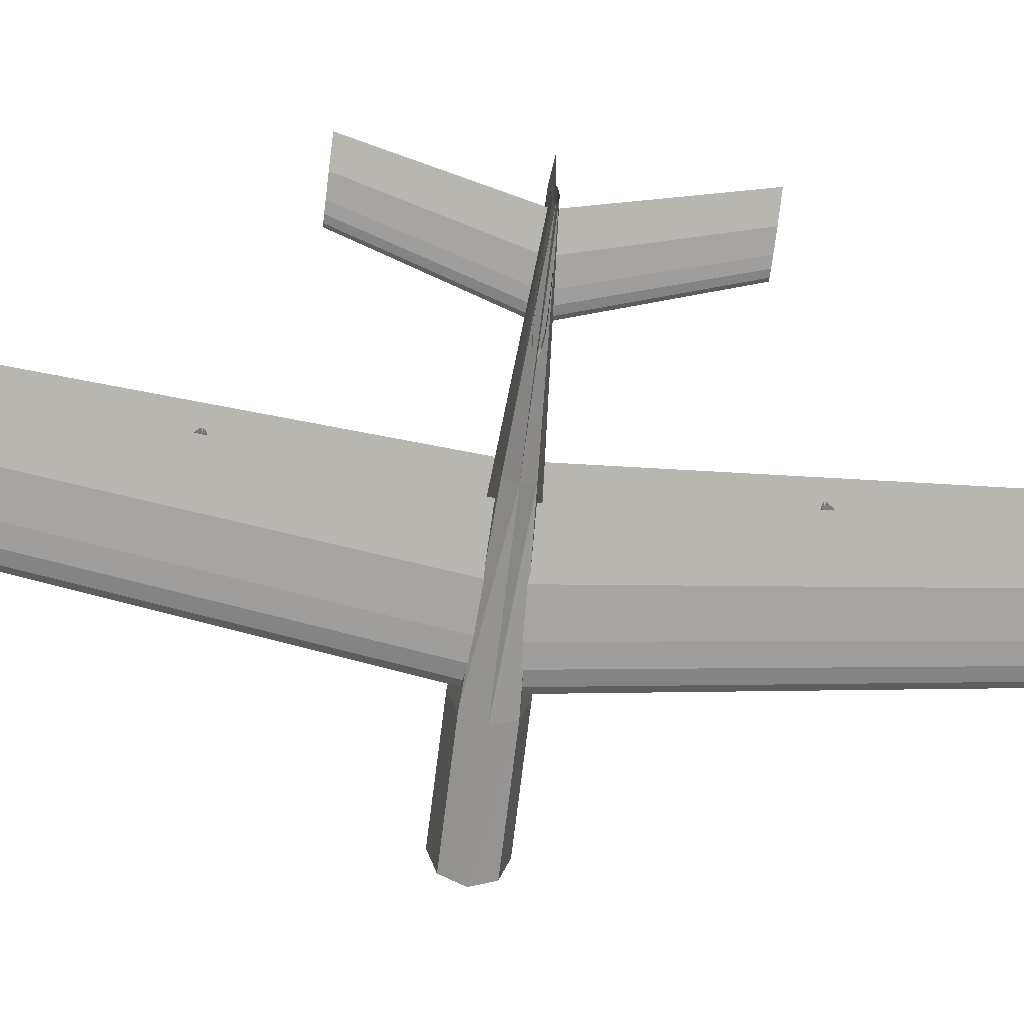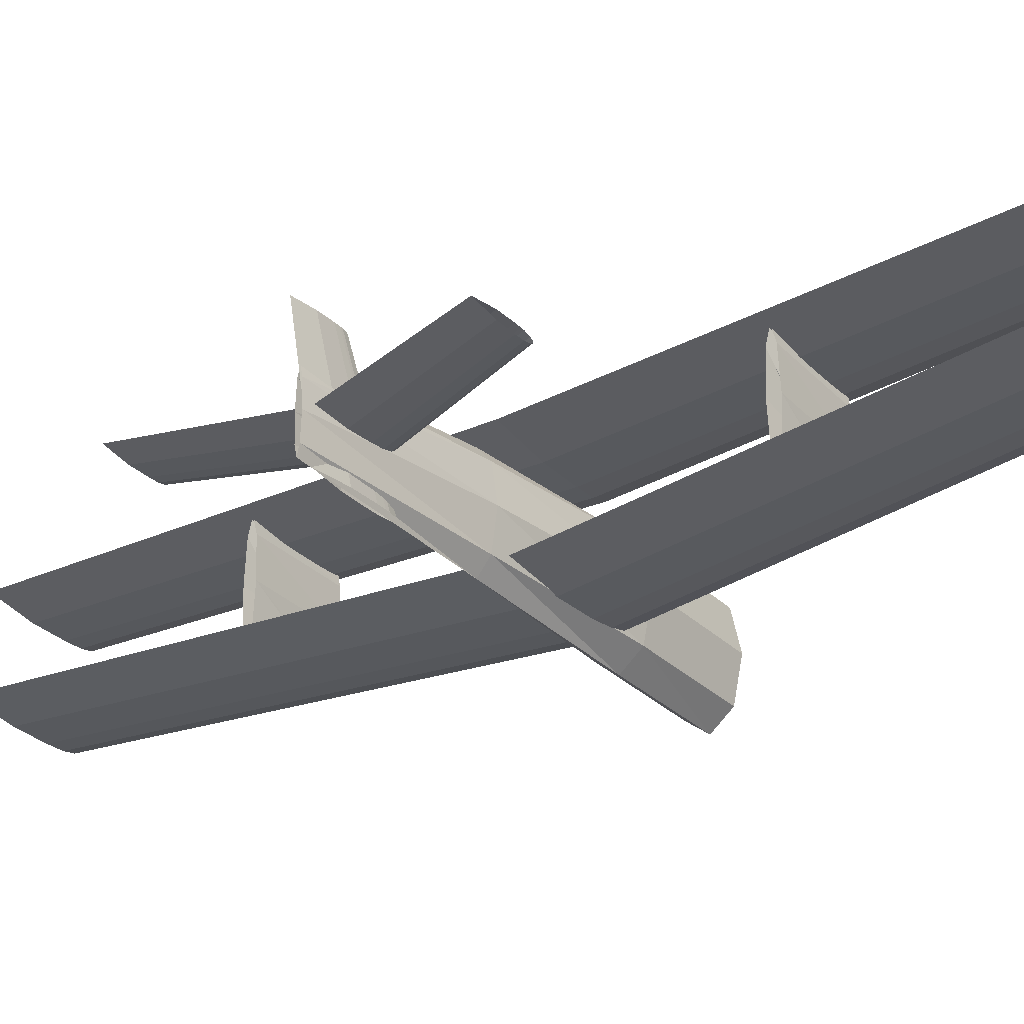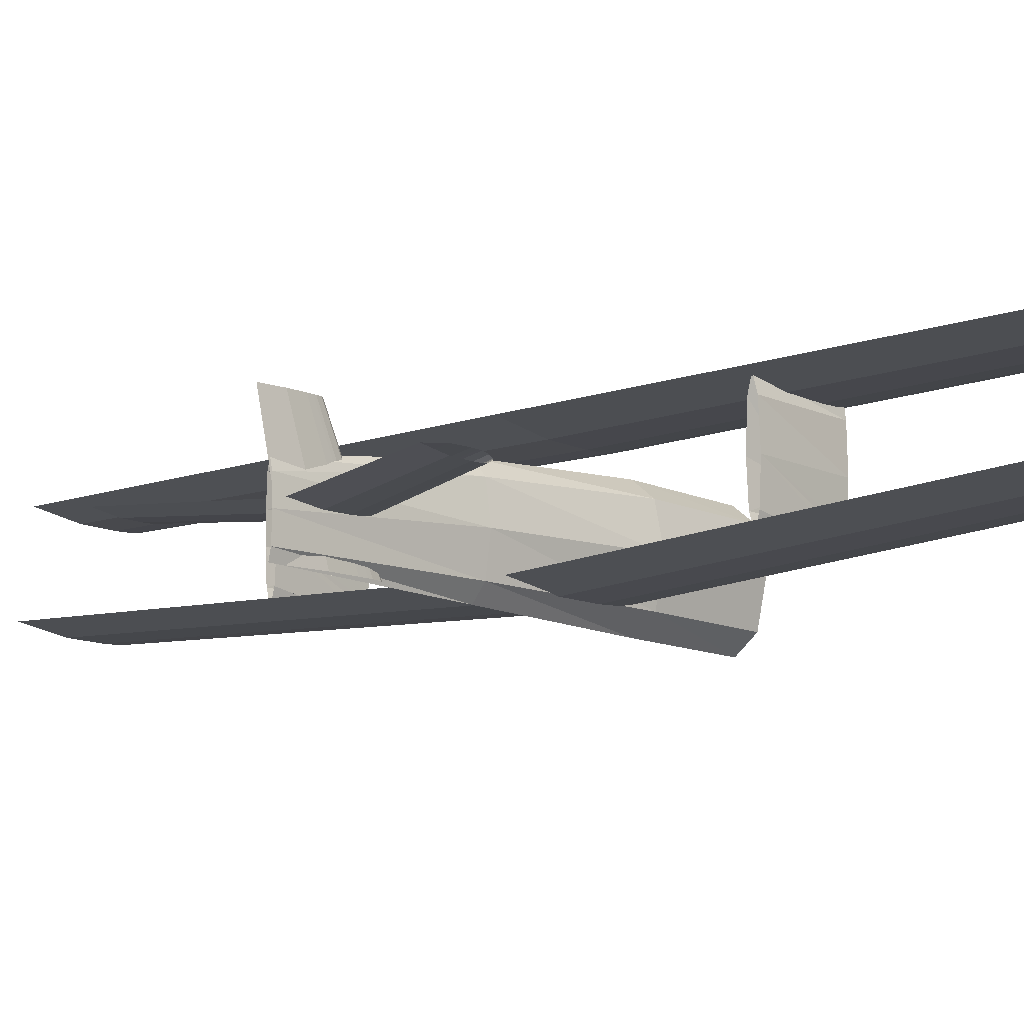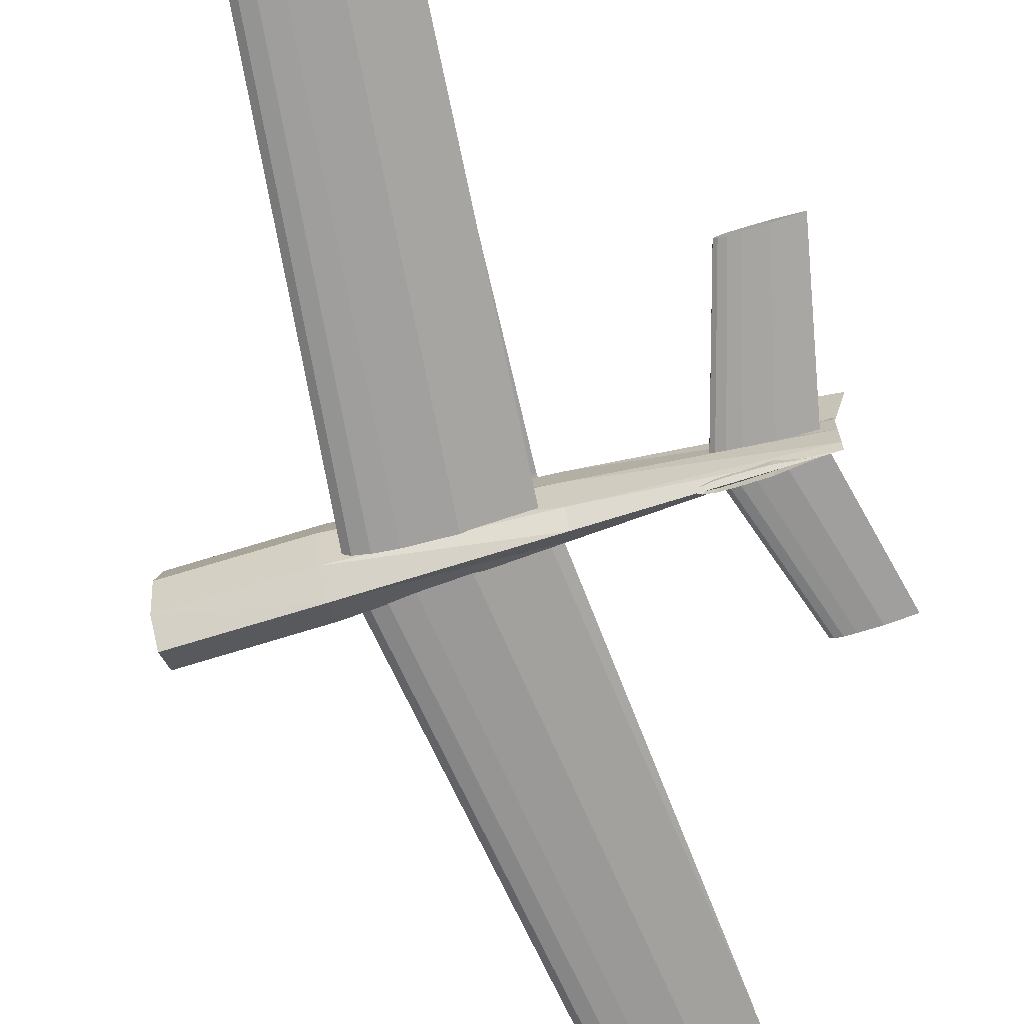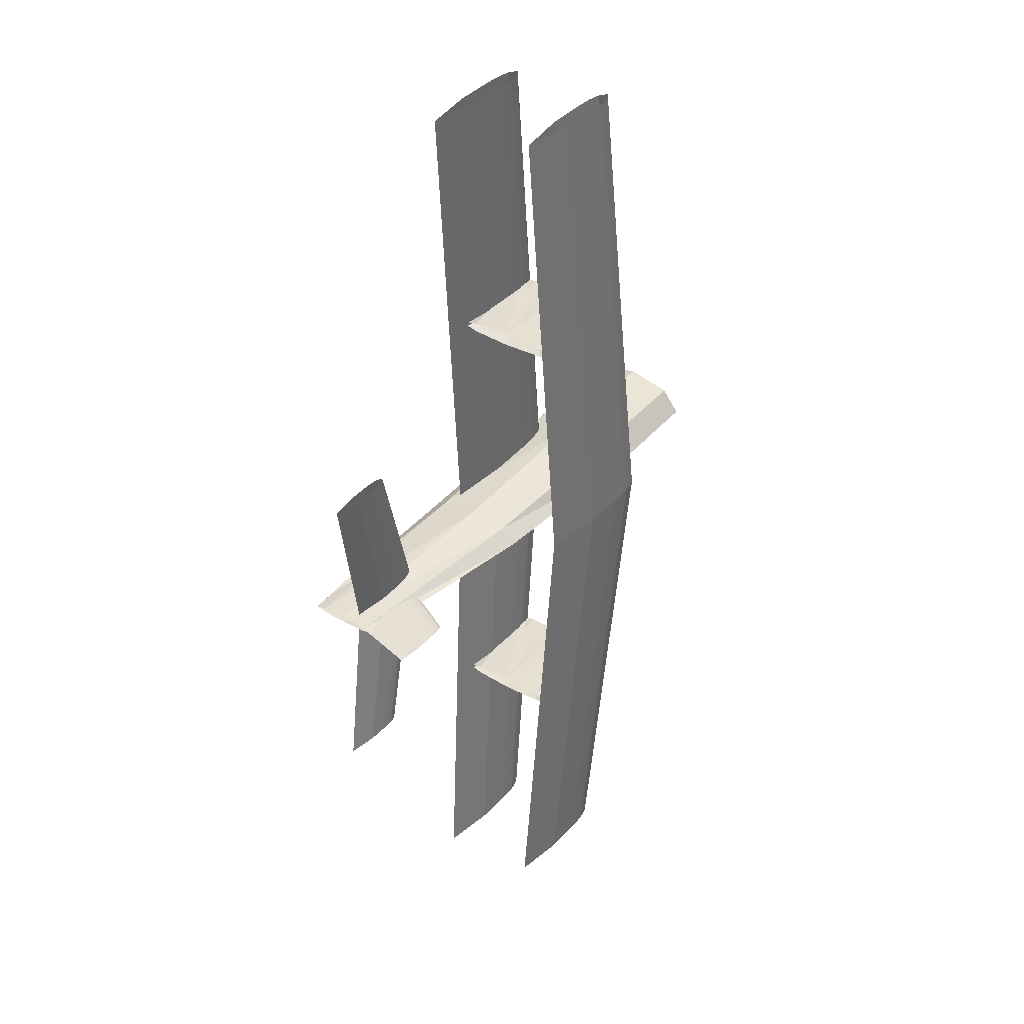
<metadata>
{"format":"obj","ext":"obj","renderer":"f3d","projection":"perspective","resolution":1024,"background":"white","views":[{"elev":-73.0,"azim":82.9,"up":"+Y"},{"elev":-29.2,"azim":125.8,"up":"+Y"},{"elev":-10.9,"azim":131.8,"up":"+Y"},{"elev":-70.0,"azim":17.1,"up":"+Y"},{"elev":38.1,"azim":126.1,"up":"+Z"}]}
</metadata>
<code>
o m1135
v 0.03364 -0.05287 -0.006246
v -0.02386 -0.06149 -0.006246
v -0.06699 -0.06221 -0.006246
v -0.07777 -0.06185 -0.006246
v -0.08855 -0.06149 -0.006246
v -0.09574 -0.06005 -0.006246
v -0.1029 -0.05862 -0.006246
v -0.1101 -0.05359 -0.006246
v -0.1101 -0.05215 -0.006246
v -0.1029 -0.04712 -0.006246
v -0.09574 -0.04568 -0.006246
v -0.08855 -0.04424 -0.006246
v -0.08136 -0.04388 -0.006246
v -0.06699 -0.04352 -0.006246
v -0.02386 -0.04424 -0.006246
v 0.0768 -0.04047 -0.475
v 0.02593 -0.04811 -0.475
v -0.01223 -0.04874 -0.475
v -0.02177 -0.04842 -0.475
v -0.03131 -0.04811 -0.475
v -0.03767 -0.04683 -0.475
v -0.04403 -0.04556 -0.475
v -0.05039 -0.04111 -0.475
v -0.05039 -0.03984 -0.475
v -0.04403 -0.03539 -0.475
v -0.03767 -0.03411 -0.475
v -0.03131 -0.03284 -0.475
v -0.02495 -0.03252 -0.475
v -0.01223 -0.03221 -0.475
v 0.02593 -0.03284 -0.475
v 0.03364 -0.05287 0.006254
v -0.02386 -0.06149 0.006254
v -0.06699 -0.06221 0.006254
v -0.07777 -0.06185 0.006254
v -0.08855 -0.06149 0.006254
v -0.09574 -0.06005 0.006254
v -0.1029 -0.05862 0.006254
v -0.1101 -0.05359 0.006254
v -0.1101 -0.05215 0.006254
v -0.1029 -0.04712 0.006254
v -0.09574 -0.04568 0.006254
v -0.08855 -0.04424 0.006254
v -0.08136 -0.04388 0.006254
v -0.06699 -0.04352 0.006254
v -0.02386 -0.04424 0.006254
v 0.0768 -0.04047 0.475
v 0.02593 -0.04811 0.475
v -0.01223 -0.04874 0.475
v -0.02177 -0.04842 0.475
v -0.03131 -0.04811 0.475
v -0.03767 -0.04683 0.475
v -0.04403 -0.04556 0.475
v -0.05039 -0.04111 0.475
v -0.05039 -0.03984 0.475
v -0.04403 -0.03539 0.475
v -0.03767 -0.03411 0.475
v -0.03131 -0.03284 0.475
v -0.02495 -0.03252 0.475
v -0.01223 -0.03221 0.475
v 0.02593 -0.03284 0.475
v 0.02944 0.0665 4e-06
v -0.02888 0.05775 4e-06
v -0.07262 0.05702 4e-06
v -0.08355 0.05739 4e-06
v -0.09449 0.05775 4e-06
v -0.1018 0.05921 4e-06
v -0.1091 0.06067 4e-06
v -0.1164 0.06577 4e-06
v -0.1164 0.06723 4e-06
v -0.1091 0.07233 4e-06
v -0.1018 0.07379 4e-06
v -0.09449 0.07525 4e-06
v -0.0872 0.07561 4e-06
v -0.07262 0.07598 4e-06
v -0.02888 0.07525 4e-06
v 0.06444 0.05568 -0.475
v 0.01445 0.04818 -0.475
v -0.02305 0.04756 -0.475
v -0.03242 0.04787 -0.475
v -0.0418 0.04818 -0.475
v -0.04804 0.04943 -0.475
v -0.05429 0.05068 -0.475
v -0.06054 0.05506 -0.475
v -0.06054 0.05631 -0.475
v -0.05429 0.06068 -0.475
v -0.04804 0.06193 -0.475
v -0.0418 0.06318 -0.475
v -0.03555 0.06349 -0.475
v -0.02305 0.06381 -0.475
v 0.01445 0.06318 -0.475
v 0.06444 0.05568 0.475
v 0.01445 0.04818 0.475
v -0.02305 0.04756 0.475
v -0.03242 0.04787 0.475
v -0.0418 0.04818 0.475
v -0.04804 0.04943 0.475
v -0.05429 0.05068 0.475
v -0.06054 0.05506 0.475
v -0.06054 0.05631 0.475
v -0.05429 0.06068 0.475
v -0.04804 0.06193 0.475
v -0.0418 0.06318 0.475
v -0.03555 0.06349 0.475
v -0.02305 0.06381 0.475
v 0.01445 0.06318 0.475
v 0.2376 -0.02496 4e-06
v 0.2051 -0.02984 4e-06
v 0.1807 -0.03024 4e-06
v 0.1746 -0.03004 4e-06
v 0.1685 -0.02984 4e-06
v 0.1644 -0.02902 4e-06
v 0.1604 -0.02821 4e-06
v 0.1563 -0.02537 4e-06
v 0.1563 -0.02456 4e-06
v 0.1604 -0.02171 4e-06
v 0.1644 -0.0209 4e-06
v 0.1685 -0.02009 4e-06
v 0.1726 -0.01988 4e-06
v 0.1807 -0.01968 4e-06
v 0.2051 -0.02009 4e-06
v 0.271 -0.01566 -0.1562
v 0.244 -0.0197 -0.1562
v 0.2238 -0.02004 -0.1562
v 0.2188 -0.01987 -0.1562
v 0.2137 -0.0197 -0.1562
v 0.2103 -0.01903 -0.1562
v 0.207 -0.01835 -0.1562
v 0.2036 -0.01599 -0.1562
v 0.2036 -0.01532 -0.1562
v 0.207 -0.01297 -0.1562
v 0.2103 -0.01229 -0.1562
v 0.2137 -0.01162 -0.1562
v 0.2171 -0.01145 -0.1562
v 0.2238 -0.01128 -0.1562
v 0.244 -0.01162 -0.1562
v 0.271 -0.01566 0.1563
v 0.244 -0.0197 0.1563
v 0.2238 -0.02004 0.1563
v 0.2188 -0.01987 0.1563
v 0.2137 -0.0197 0.1563
v 0.2103 -0.01903 0.1563
v 0.207 -0.01835 0.1563
v 0.2036 -0.01599 0.1563
v 0.2036 -0.01532 0.1563
v 0.207 -0.01297 0.1563
v 0.2103 -0.01229 0.1563
v 0.2137 -0.01162 0.1563
v 0.2171 -0.01145 0.1563
v 0.2238 -0.01128 0.1563
v 0.244 -0.01162 0.1563
v -0.2499 -0.01982 -0.03167
v -0.2499 0.02277 -0.02239
v -0.2499 0.04042 4e-06
v -0.2499 0.02277 0.0224
v -0.2499 -0.01982 0.03168
v -0.2499 -0.06243 0.0224
v -0.2499 -0.08007 4e-06
v -0.2499 -0.06243 -0.02239
v -0.1249 -0.01822 -0.03125
v -0.1249 0.02465 -0.02209
v -0.1249 0.04241 4e-06
v -0.1249 0.02465 0.0221
v -0.1249 -0.01822 0.03125
v -0.1249 -0.06109 0.0221
v -0.1249 -0.07885 4e-06
v -0.1249 -0.06109 -0.02209
v 0.05269 -0.02169 -0.01792
v 0.05269 0.01577 -0.01267
v 0.05269 0.03128 4e-06
v 0.05269 0.01577 0.01268
v 0.05269 -0.02169 0.01793
v 0.05269 -0.05915 0.01268
v 0.05269 -0.07466 4e-06
v 0.05269 -0.05915 -0.01267
v 0.2501 -0.0342 -0.003121
v 0.2501 -0.008878 -0.002206
v 0.2501 0.001613 4e-06
v 0.2501 -0.008878 0.002214
v 0.2501 -0.0342 0.003129
v 0.2501 -0.05953 0.002214
v 0.2501 -0.07002 4e-06
v 0.2501 -0.05953 -0.002206
v -0.07532 0.00426 0.2283
v -0.07532 0.04484 0.2292
v -0.07532 0.06205 0.2312
v -0.07532 0.04484 0.2333
v -0.07532 0.00426 0.2342
v -0.07532 -0.0332 0.2333
v -0.07532 -0.04908 0.2312
v -0.07532 -0.0332 0.2292
v 0.02874 0.00426 0.225
v 0.02874 0.04484 0.2268
v 0.02874 0.06205 0.2312
v 0.02874 0.04484 0.2356
v 0.02874 0.00426 0.2375
v 0.02874 -0.0332 0.2356
v 0.02874 -0.04908 0.2312
v 0.02874 -0.0332 0.2268
v -0.07532 -0.04903 0.2281
v -0.07532 -0.04899 0.229
v -0.07532 -0.04897 0.2312
v -0.07532 -0.04899 0.2334
v -0.07532 -0.04903 0.2344
v -0.07532 -0.04906 0.2334
v -0.07532 -0.04906 0.229
v -0.07532 0.00426 -0.2342
v -0.07532 0.04484 -0.2333
v -0.07532 0.06205 -0.2312
v -0.07532 0.04484 -0.2292
v -0.07532 0.00426 -0.2283
v -0.07532 -0.0332 -0.2292
v -0.07532 -0.04908 -0.2312
v -0.07532 -0.0332 -0.2333
v 0.02874 0.00426 -0.2375
v 0.02874 0.04484 -0.2356
v 0.02874 0.06205 -0.2312
v 0.02874 0.04484 -0.2268
v 0.02874 0.00426 -0.225
v 0.02874 -0.0332 -0.2268
v 0.02874 -0.04908 -0.2312
v 0.02874 -0.0332 -0.2356
v -0.07532 -0.04903 -0.2343
v -0.07532 -0.04899 -0.2334
v -0.07532 -0.04897 -0.2312
v -0.07532 -0.04899 -0.229
v -0.07532 -0.04903 -0.2281
v -0.07532 -0.04906 -0.229
v -0.07532 -0.04906 -0.2334
v 0.1428 -0.07002 4e-06
v 0.1475 -0.07002 -0.002843
v 0.1521 -0.07002 -0.003555
v 0.1567 -0.07002 -0.004266
v 0.1613 -0.07002 -0.004444
v 0.1706 -0.07002 -0.004622
v 0.1984 -0.07002 -0.004266
v 0.2354 -0.07002 4e-06
v 0.1984 -0.07002 0.004274
v 0.1706 -0.07002 0.00463
v 0.1613 -0.07002 0.004452
v 0.1567 -0.07002 0.004274
v 0.1521 -0.07002 0.003563
v 0.1475 -0.07002 0.002851
v 0.2018 0.04904 4e-06
v 0.2049 0.04904 -0.001892
v 0.2079 0.04904 -0.002366
v 0.211 0.04904 -0.00284
v 0.2141 0.04904 -0.002959
v 0.2203 0.04904 -0.003078
v 0.2387 0.04904 -0.00284
v 0.2634 0.04904 4e-06
v 0.2387 0.04904 0.002848
v 0.2203 0.04904 0.003086
v 0.2141 0.04904 0.002967
v 0.211 0.04904 0.002848
v 0.2079 0.04904 0.002374
v 0.2049 0.04904 0.0019
v -0.1249 -0.05752 0.001567
v -0.1062 -0.05752 0.001567
v -0.1062 -0.05752 -0.007808
v -0.1249 -0.05752 -0.007808
v -0.1249 -0.04189 0.001567
v -0.1062 -0.04189 0.001567
v -0.1062 -0.04189 -0.007808
v -0.1249 -0.04189 -0.007808
f 1 17 16
f 2 18 17
f 3 19 18
f 4 20 19
f 5 21 20
f 6 22 21
f 7 23 22
f 8 24 23
f 9 25 24
f 10 26 25
f 11 27 26
f 12 28 27
f 13 29 28
f 14 30 29
f 15 16 30
f 1 2 17
f 2 3 18
f 3 4 19
f 4 5 20
f 5 6 21
f 6 7 22
f 7 8 23
f 8 9 24
f 9 10 25
f 10 11 26
f 11 12 27
f 12 13 28
f 13 14 29
f 14 15 30
f 15 1 16
f 31 46 47
f 32 47 48
f 33 48 49
f 34 49 50
f 35 50 51
f 36 51 52
f 37 52 53
f 38 53 54
f 39 54 55
f 40 55 56
f 41 56 57
f 42 57 58
f 43 58 59
f 44 59 60
f 45 60 46
f 31 47 32
f 32 48 33
f 33 49 34
f 34 50 35
f 35 51 36
f 36 52 37
f 37 53 38
f 38 54 39
f 39 55 40
f 40 56 41
f 41 57 42
f 42 58 43
f 43 59 44
f 44 60 45
f 45 46 31
f 61 77 76
f 62 78 77
f 63 79 78
f 64 80 79
f 65 81 80
f 66 82 81
f 67 83 82
f 68 84 83
f 69 85 84
f 70 86 85
f 71 87 86
f 72 88 87
f 73 89 88
f 74 90 89
f 75 76 90
f 61 62 77
f 62 63 78
f 63 64 79
f 64 65 80
f 65 66 81
f 66 67 82
f 67 68 83
f 68 69 84
f 69 70 85
f 70 71 86
f 71 72 87
f 72 73 88
f 73 74 89
f 74 75 90
f 75 61 76
f 61 91 92
f 62 92 93
f 63 93 94
f 64 94 95
f 65 95 96
f 66 96 97
f 67 97 98
f 68 98 99
f 69 99 100
f 70 100 101
f 71 101 102
f 72 102 103
f 73 103 104
f 74 104 105
f 75 105 91
f 61 92 62
f 62 93 63
f 63 94 64
f 64 95 65
f 65 96 66
f 66 97 67
f 67 98 68
f 68 99 69
f 69 100 70
f 70 101 71
f 71 102 72
f 72 103 73
f 73 104 74
f 74 105 75
f 75 91 61
f 106 122 121
f 107 123 122
f 108 124 123
f 109 125 124
f 110 126 125
f 111 127 126
f 112 128 127
f 113 129 128
f 114 130 129
f 115 131 130
f 116 132 131
f 117 133 132
f 118 134 133
f 119 135 134
f 120 121 135
f 106 107 122
f 107 108 123
f 108 109 124
f 109 110 125
f 110 111 126
f 111 112 127
f 112 113 128
f 113 114 129
f 114 115 130
f 115 116 131
f 116 117 132
f 117 118 133
f 118 119 134
f 119 120 135
f 120 106 121
f 106 136 137
f 107 137 138
f 108 138 139
f 109 139 140
f 110 140 141
f 111 141 142
f 112 142 143
f 113 143 144
f 114 144 145
f 115 145 146
f 116 146 147
f 117 147 148
f 118 148 149
f 119 149 150
f 120 150 136
f 106 137 107
f 107 138 108
f 108 139 109
f 109 140 110
f 110 141 111
f 111 142 112
f 112 143 113
f 113 144 114
f 114 145 115
f 115 146 116
f 116 147 117
f 117 148 118
f 118 149 119
f 119 150 120
f 120 136 106
f 151 160 159
f 152 161 160
f 153 162 161
f 154 163 162
f 155 164 163
f 156 165 164
f 157 166 165
f 158 159 166
f 159 168 167
f 160 169 168
f 161 170 169
f 162 171 170
f 163 172 171
f 164 173 172
f 165 174 173
f 166 167 174
f 167 176 175
f 168 177 176
f 169 178 177
f 170 179 178
f 171 180 179
f 172 181 180
f 173 182 181
f 174 175 182
f 151 152 160
f 152 153 161
f 153 154 162
f 154 155 163
f 155 156 164
f 156 157 165
f 157 158 166
f 158 151 159
f 159 160 168
f 160 161 169
f 161 162 170
f 162 163 171
f 163 164 172
f 164 165 173
f 165 166 174
f 166 159 167
f 167 168 176
f 168 169 177
f 169 170 178
f 170 171 179
f 171 172 180
f 172 173 181
f 173 174 182
f 174 167 175
f 183 192 191
f 184 193 192
f 185 194 193
f 186 195 194
f 187 196 195
f 188 197 196
f 189 198 197
f 190 191 198
f 191 200 199
f 192 201 200
f 193 202 201
f 194 203 202
f 195 204 203
f 196 189 204
f 197 205 189
f 198 199 205
f 183 184 192
f 184 185 193
f 185 186 194
f 186 187 195
f 187 188 196
f 188 189 197
f 189 190 198
f 190 183 191
f 191 192 200
f 192 193 201
f 193 194 202
f 194 195 203
f 195 196 204
f 196 197 189
f 197 198 205
f 198 191 199
f 206 215 214
f 207 216 215
f 208 217 216
f 209 218 217
f 210 219 218
f 211 220 219
f 212 221 220
f 213 214 221
f 214 223 222
f 215 224 223
f 216 225 224
f 217 226 225
f 218 227 226
f 219 212 227
f 220 228 212
f 221 222 228
f 206 207 215
f 207 208 216
f 208 209 217
f 209 210 218
f 210 211 219
f 211 212 220
f 212 213 221
f 213 206 214
f 214 215 223
f 215 216 224
f 216 217 225
f 217 218 226
f 218 219 227
f 219 220 212
f 220 221 228
f 221 214 222
f 230 244 245
f 231 245 246
f 232 246 247
f 233 247 248
f 234 248 249
f 236 250 251
f 237 251 252
f 238 252 253
f 239 253 254
f 240 254 255
f 230 245 231
f 235 250 236
f 236 251 237
f 239 254 240
f 240 255 241
f 241 256 242
f 242 243 229
f 229 243 244
f 235 249 250
f 241 255 256
f 242 256 243
f 229 244 230
f 231 246 232
f 232 247 233
f 233 248 234
f 234 249 235
f 237 252 238
f 238 253 239
f 257 260 258
f 258 260 259
f 257 262 261
f 257 258 262
f 257 261 260
f 260 261 264
f 260 264 263
f 260 263 259
f 258 263 262
f 258 259 263
f 262 264 261
f 262 263 264

</code>
